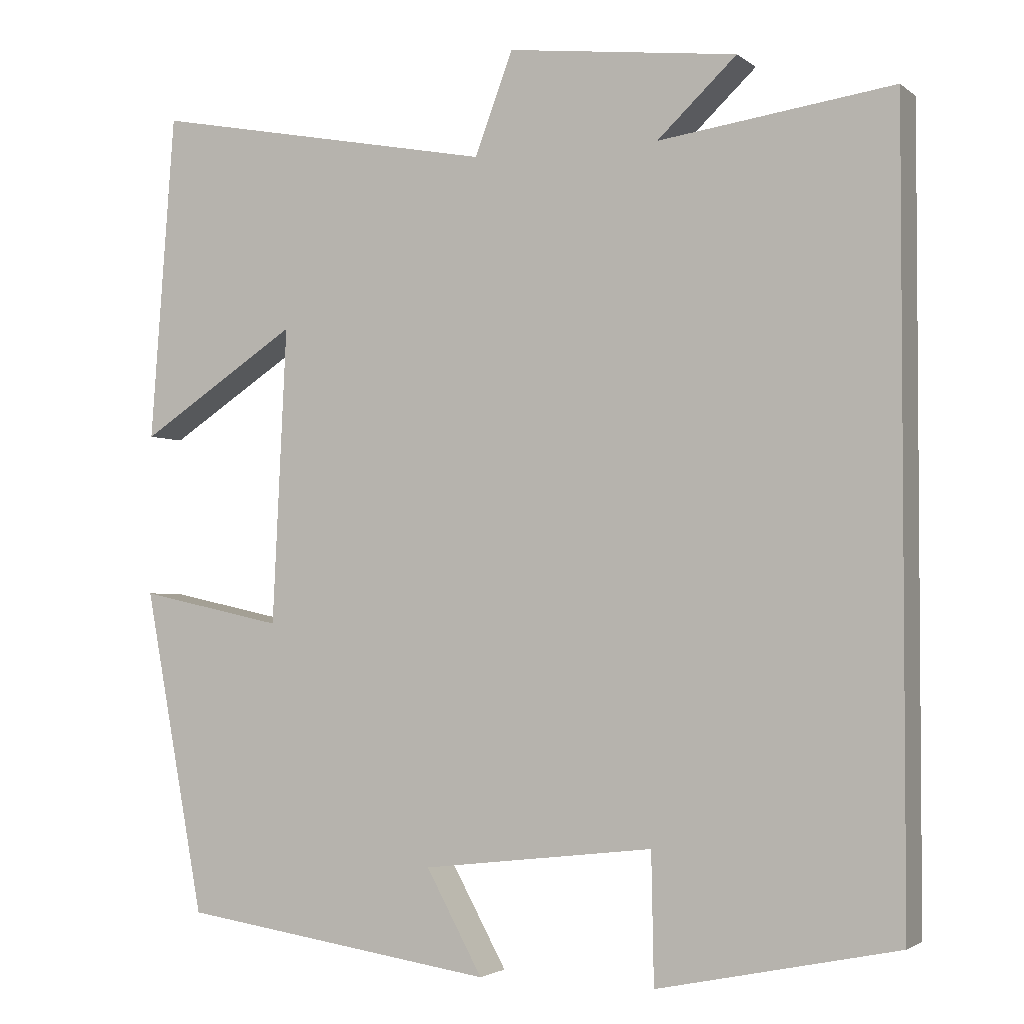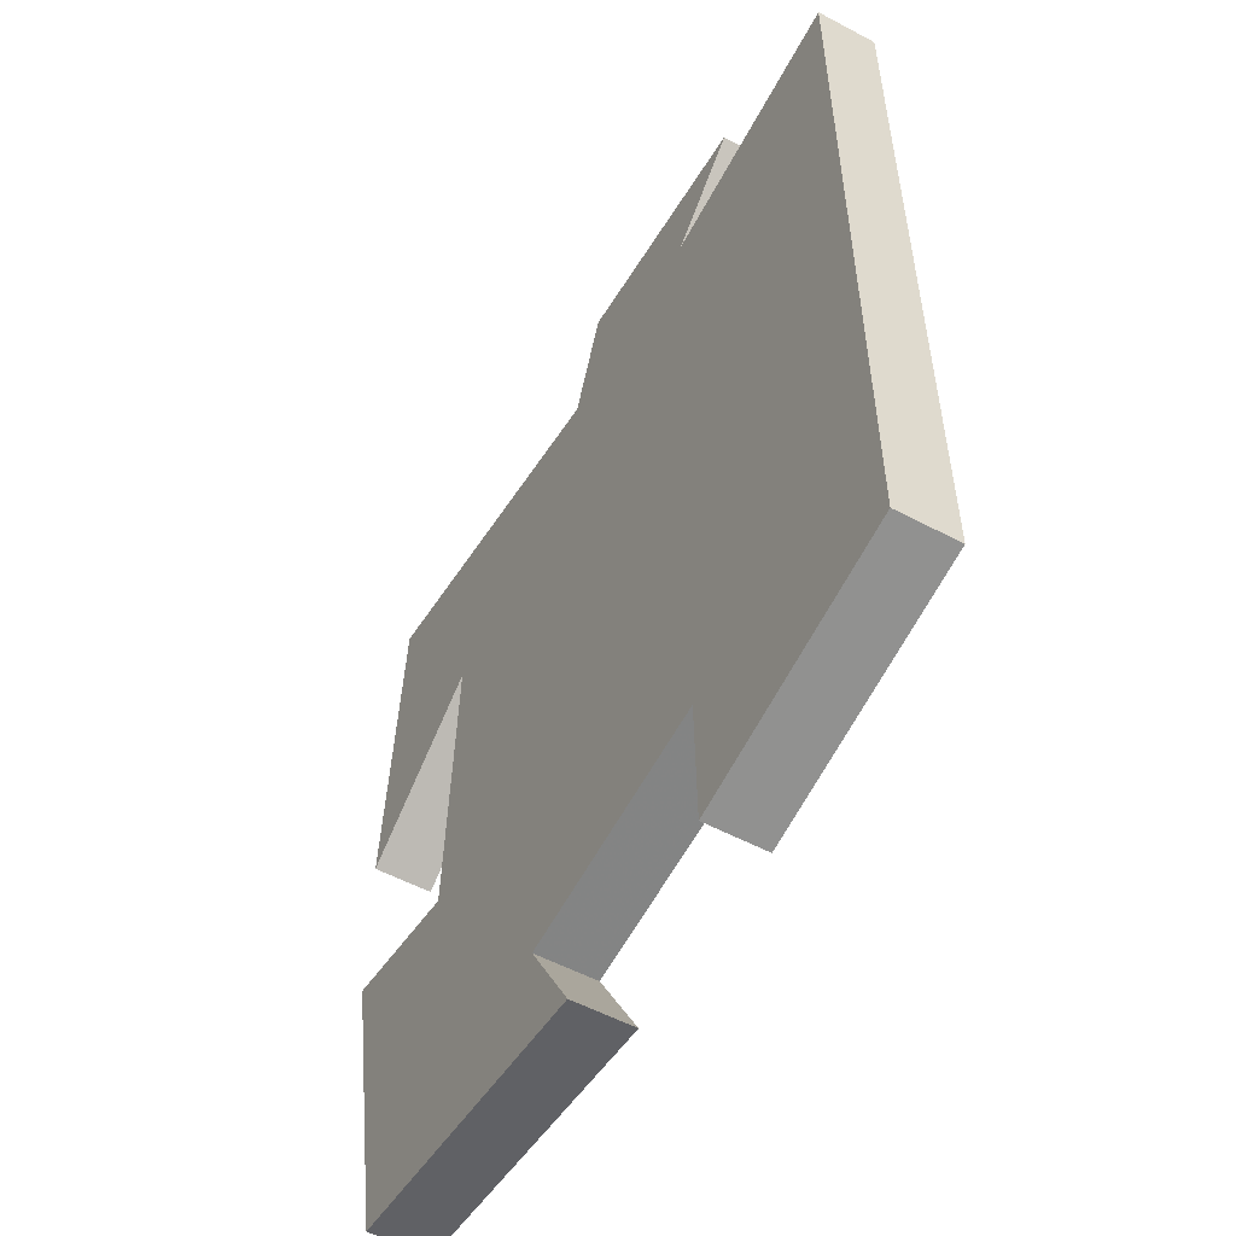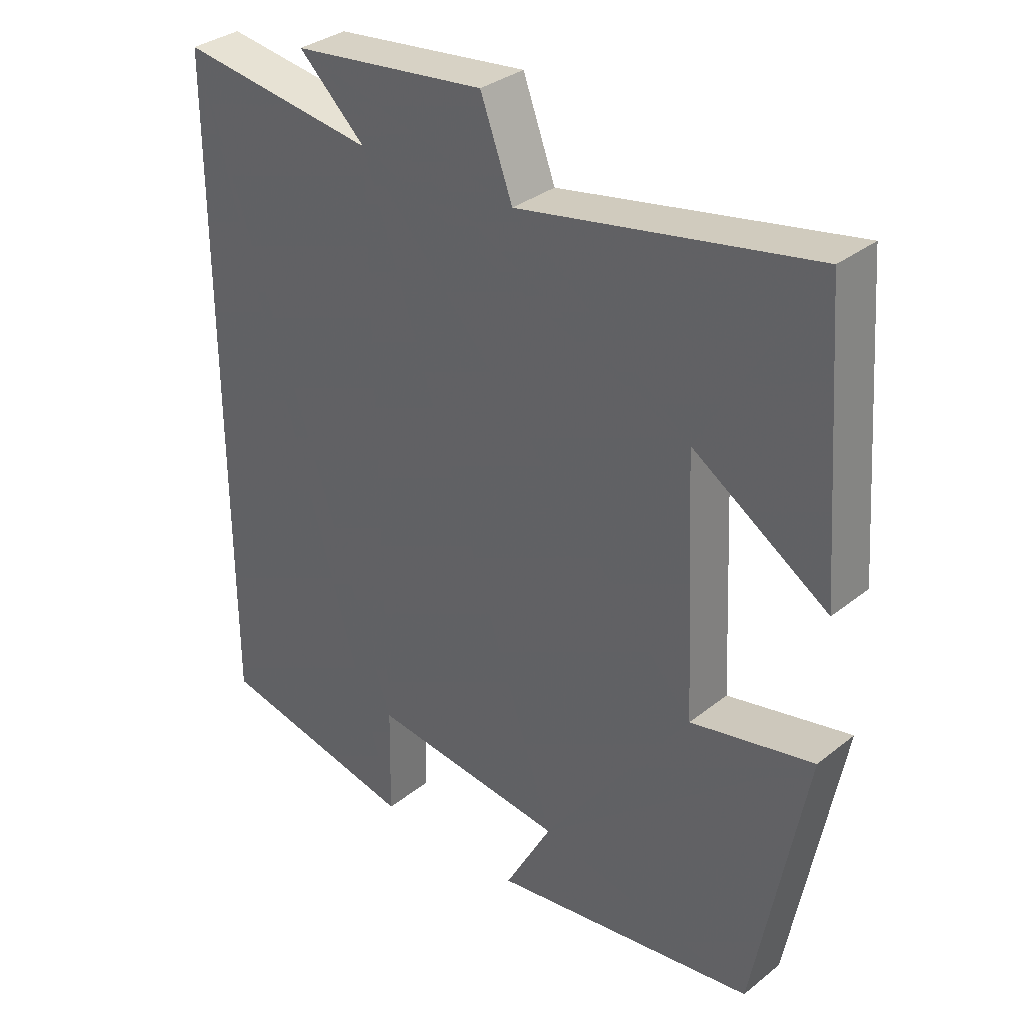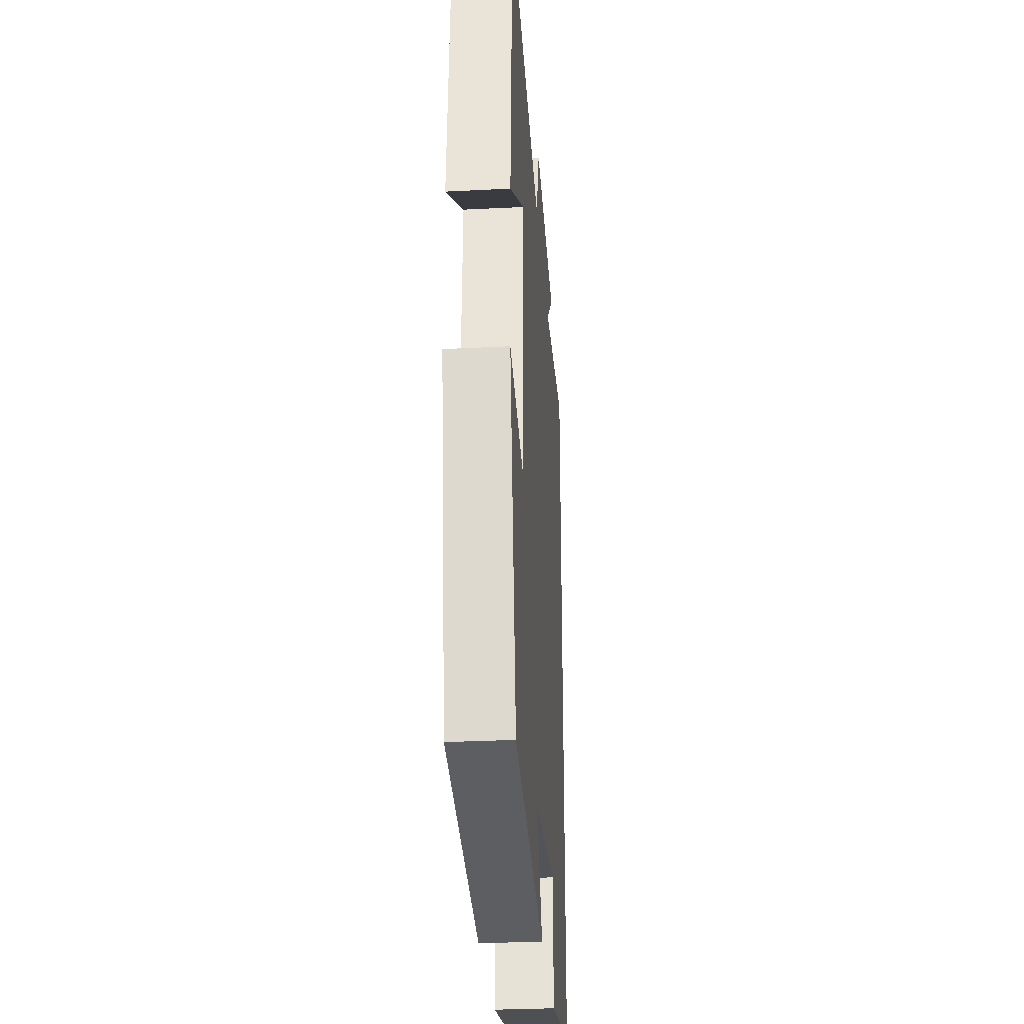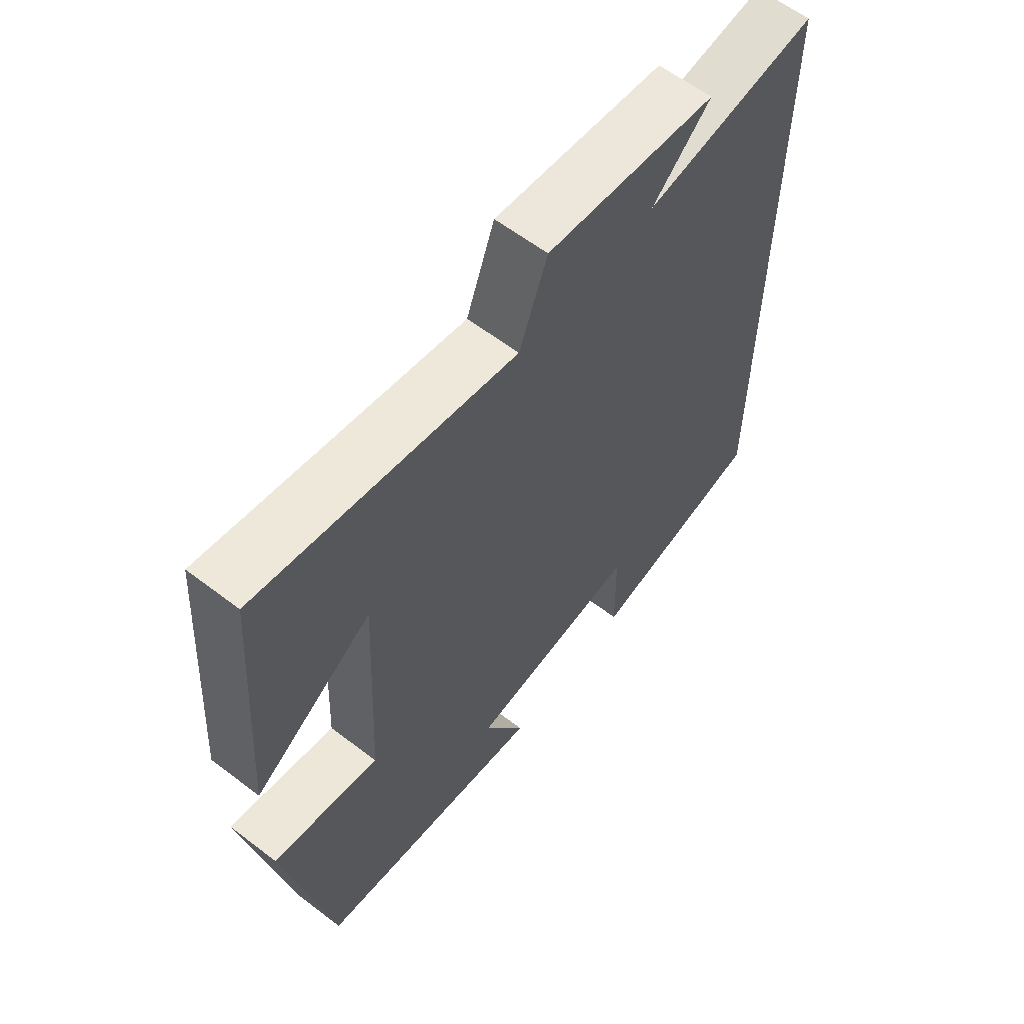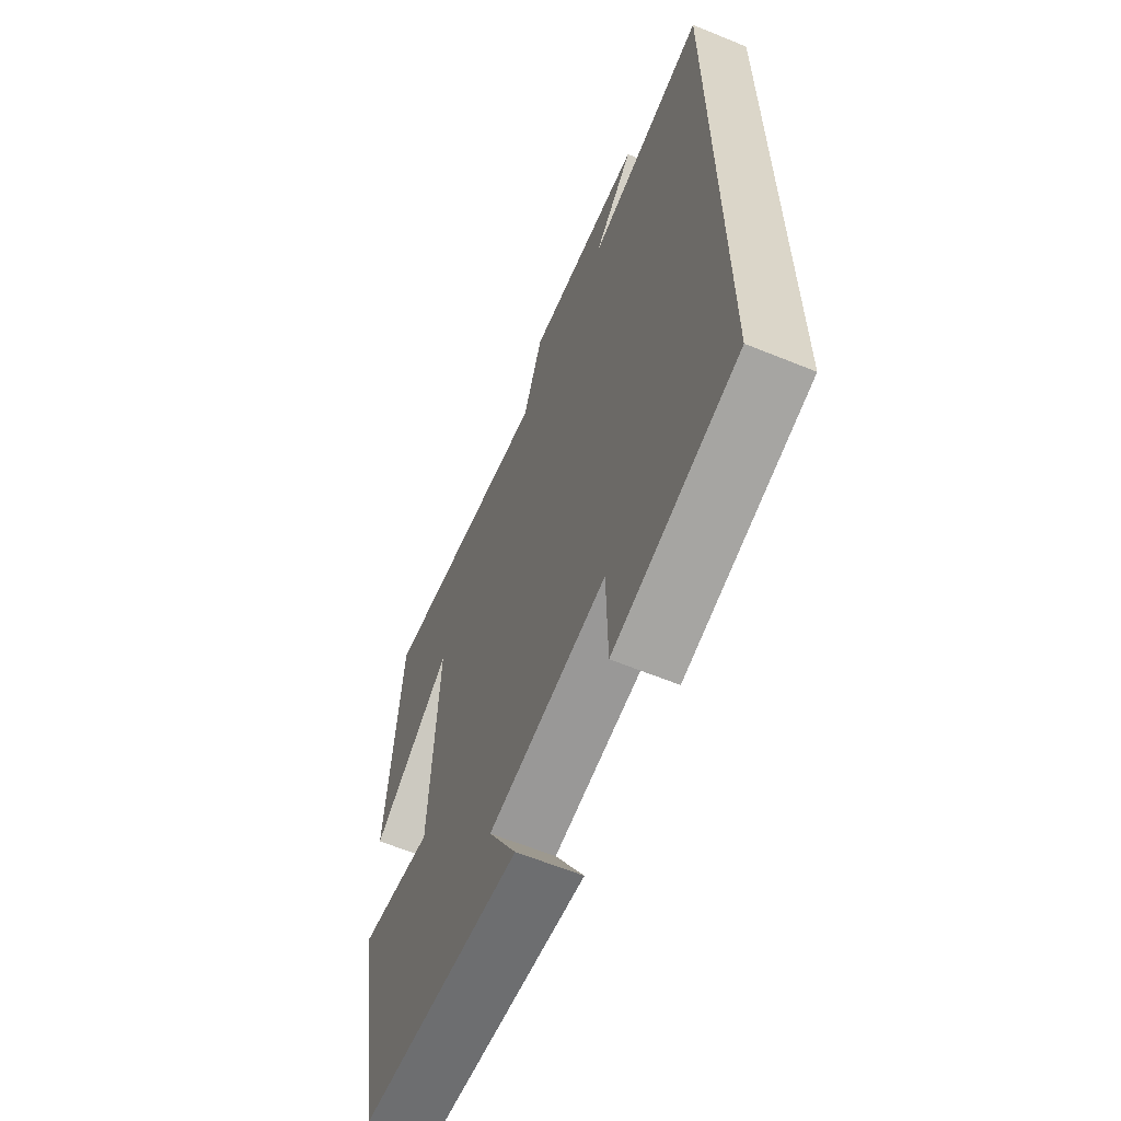
<metadata>
{"format":"obj","ext":"obj","renderer":"f3d","projection":"perspective","resolution":1024,"background":"white","views":[{"elev":-2.6,"azim":-155.7,"up":"+Z"},{"elev":-55.2,"azim":-119.2,"up":"+Z"},{"elev":33.3,"azim":42.9,"up":"+Z"},{"elev":-30.5,"azim":94.2,"up":"+Z"},{"elev":61.2,"azim":127.9,"up":"+Z"},{"elev":-62.3,"azim":-112.5,"up":"+Z"}]}
</metadata>
<code>
v -0.5 0.07 -0.437
v -0.5 0.07 0.541
v -0.205 0.07 0.5
v -0.305 0.07 0.594
v -0.015 0.07 0.628
v 0.033 0.07 0.5
v 0.469 0.07 0.583
v 0.5 0.07 0.17
v 0.299 0.07 0.301
v 0.317 0.07 -0.073
v 0.5 0.07 -0.034
v 0.424 0.07 -0.442
v 0.026 0.07 -0.5
v 0.097 0.07 -0.371
v -0.195 0.07 -0.337
v -0.198 0.07 -0.5
v -0.5 0 -0.437
v -0.5 0 0.541
v -0.205 0 0.5
v -0.305 0 0.594
v -0.015 0 0.628
v 0.033 0 0.5
v 0.469 0 0.583
v 0.5 0 0.17
v 0.299 0 0.301
v 0.317 0 -0.073
v 0.5 0 -0.034
v 0.424 0 -0.442
v 0.026 0 -0.5
v 0.097 0 -0.371
v -0.195 0 -0.337
v -0.198 0 -0.5
f 15 16 1 2
f 14 15 2 3
f 11 12 13 14
f 10 11 14
f 9 10 14 3
f 6 7 8 9
f 6 9 3 4
f 4 5 6
f 18 17 32 31
f 19 18 31 30
f 30 29 28 27
f 30 27 26
f 19 30 26 25
f 25 24 23 22
f 20 19 25 22
f 22 21 20
f 1 17 18 2
f 2 18 19 3
f 3 19 20 4
f 4 20 21 5
f 5 21 22 6
f 6 22 23 7
f 7 23 24 8
f 8 24 25 9
f 9 25 26 10
f 10 26 27 11
f 11 27 28 12
f 12 28 29 13
f 13 29 30 14
f 14 30 31 15
f 15 31 32 16
f 16 32 17 1

</code>
